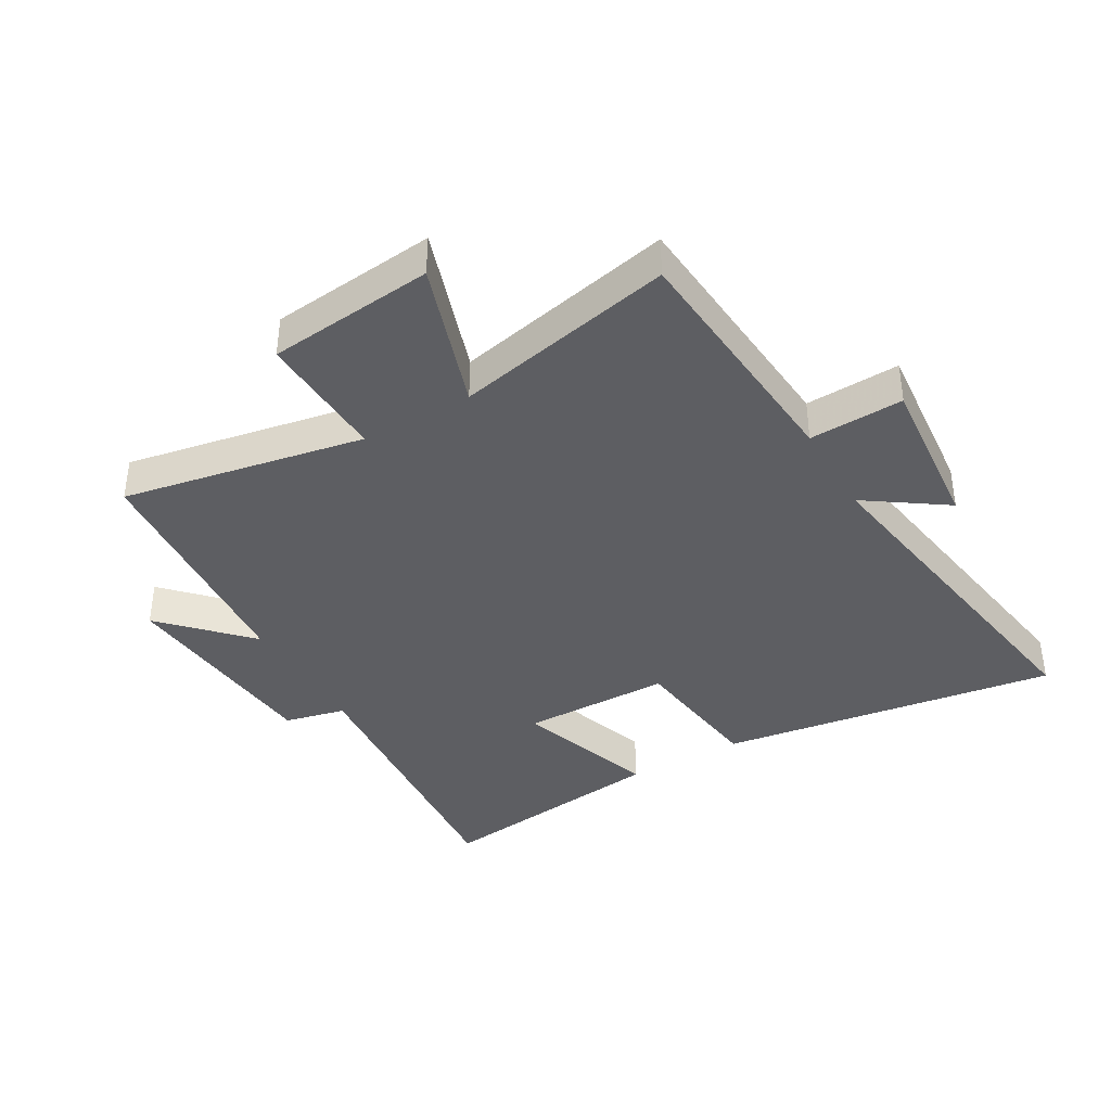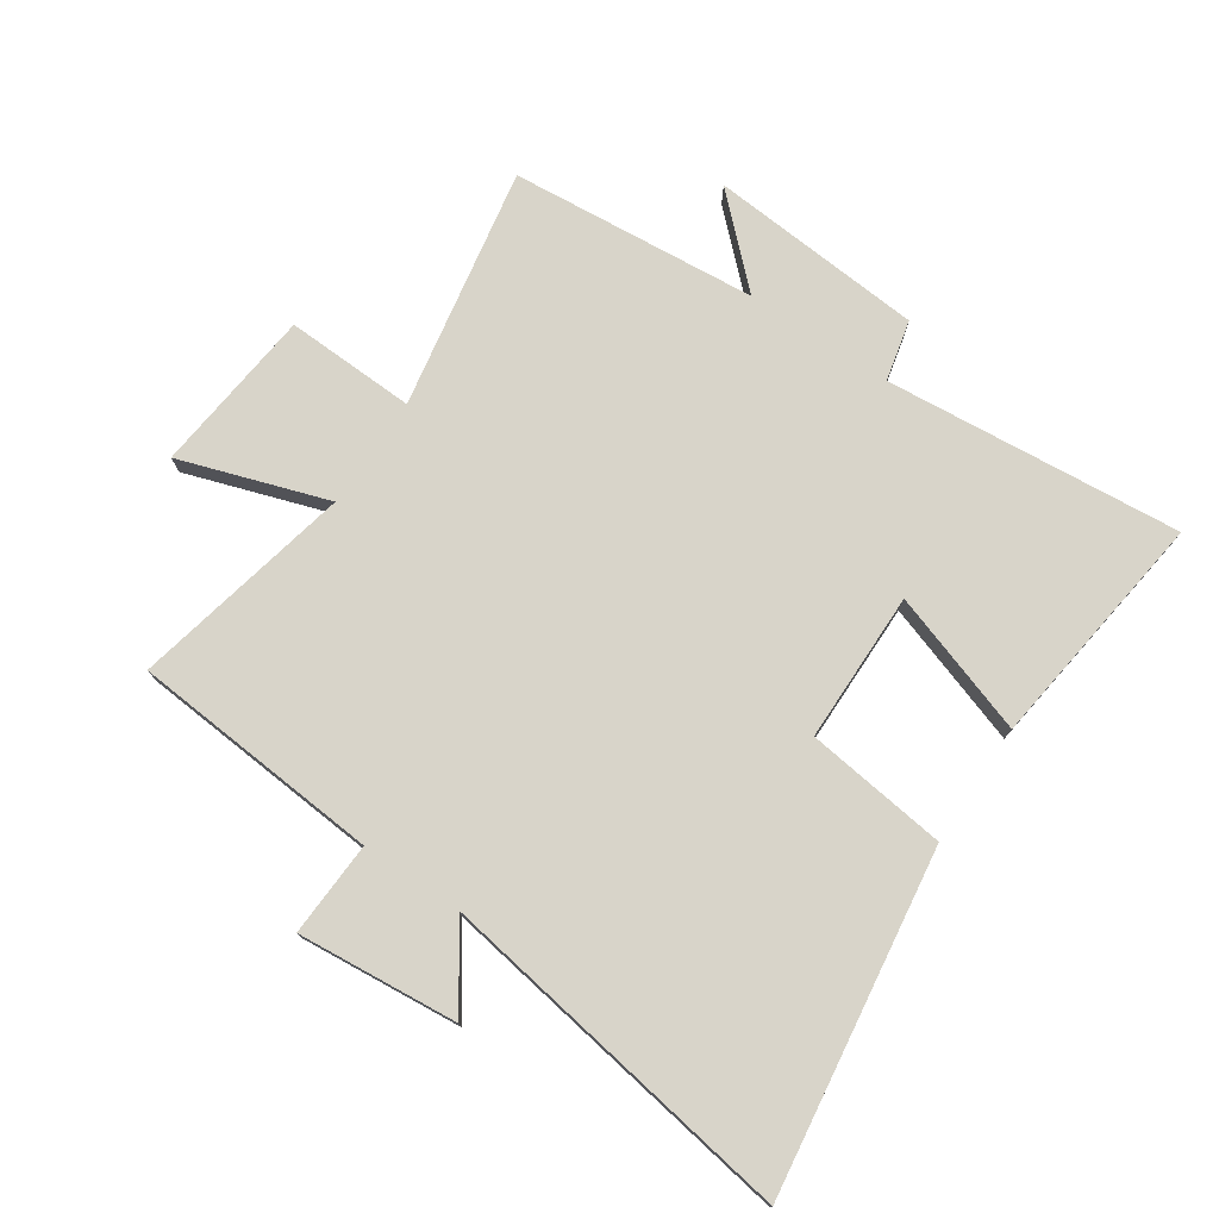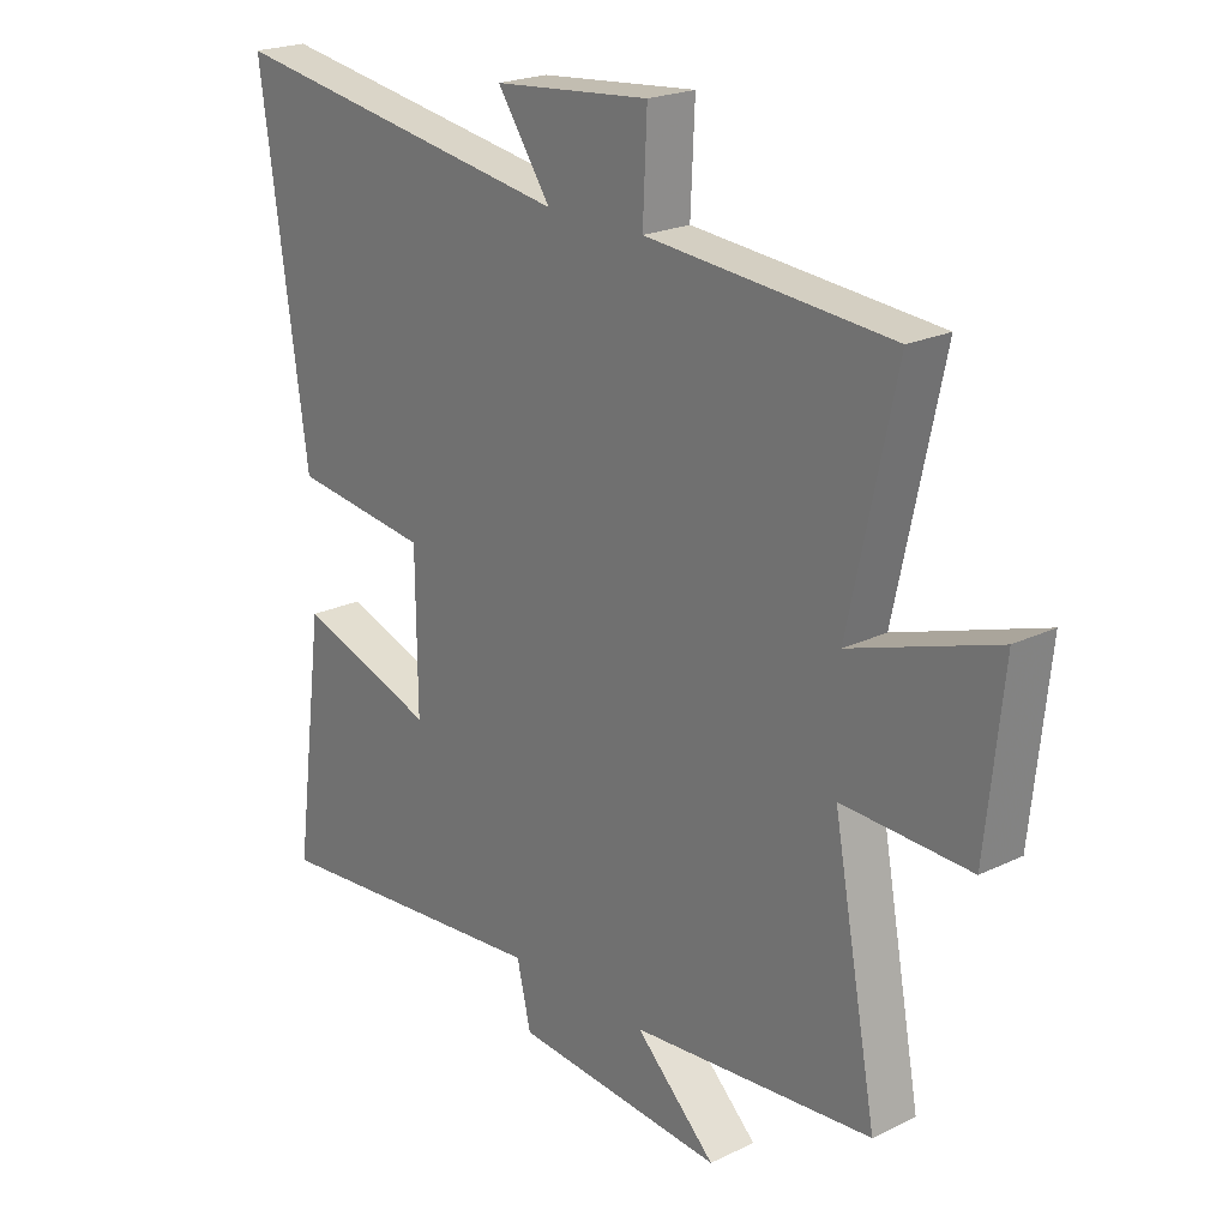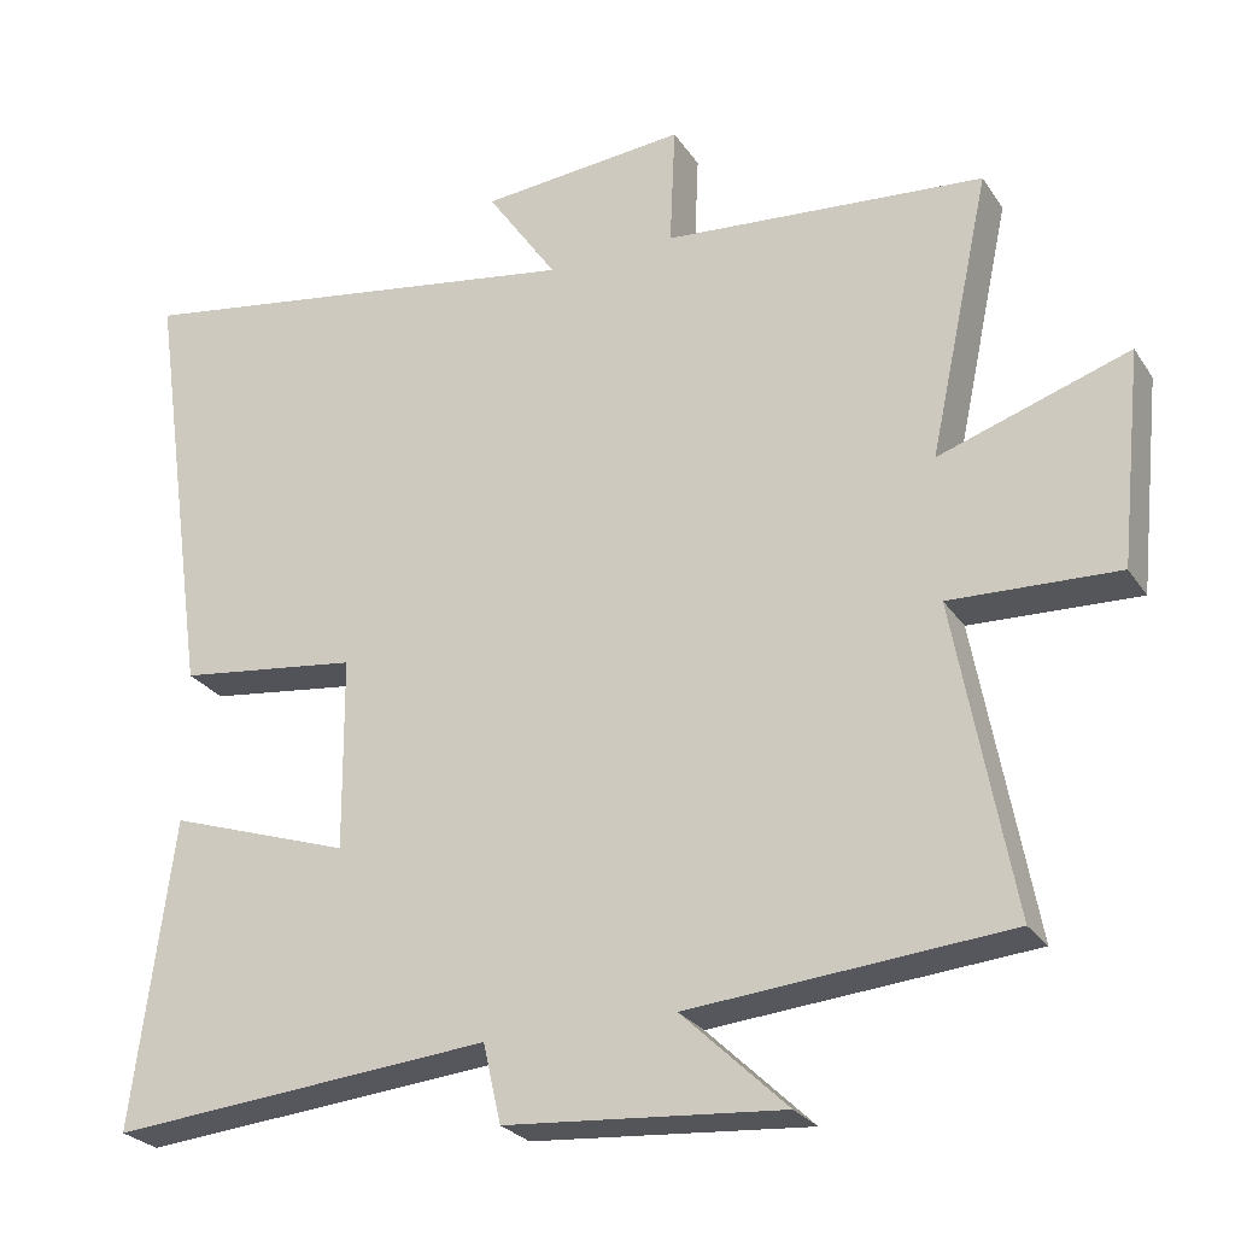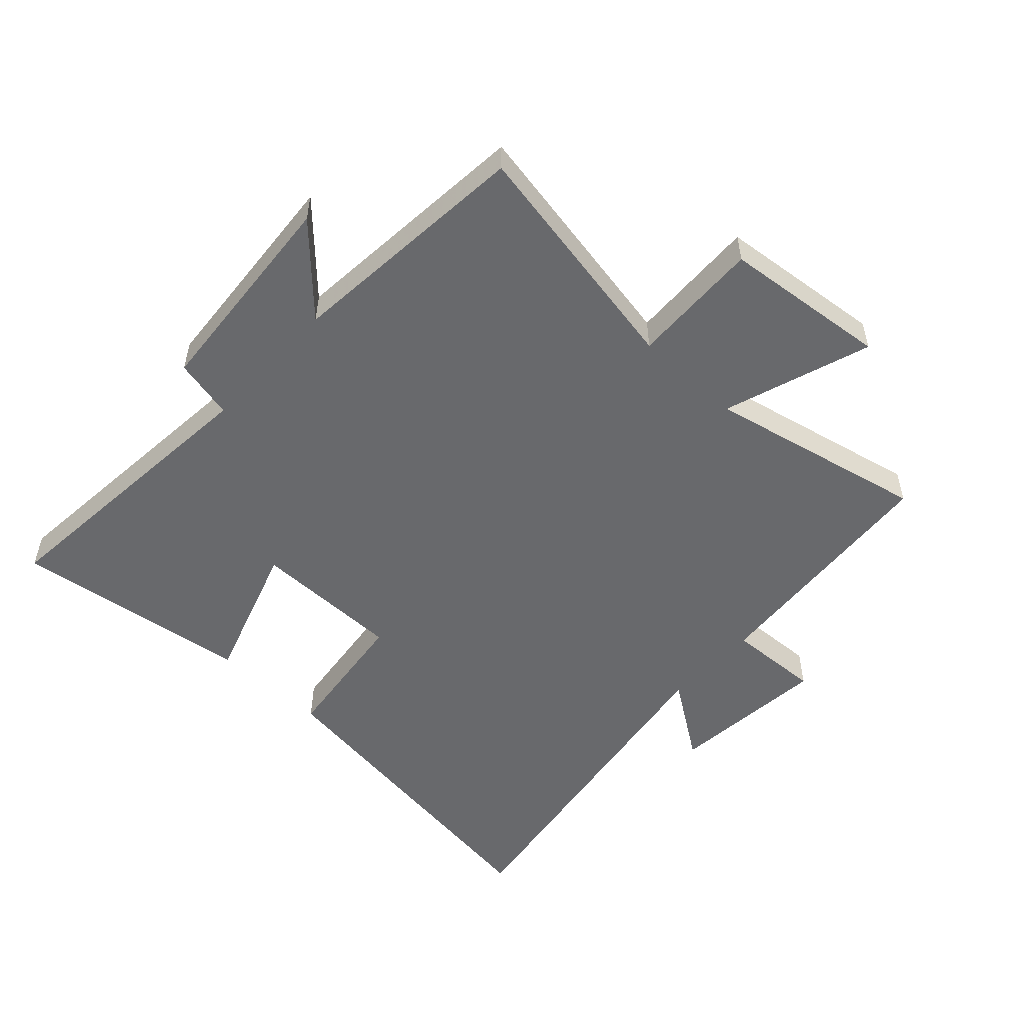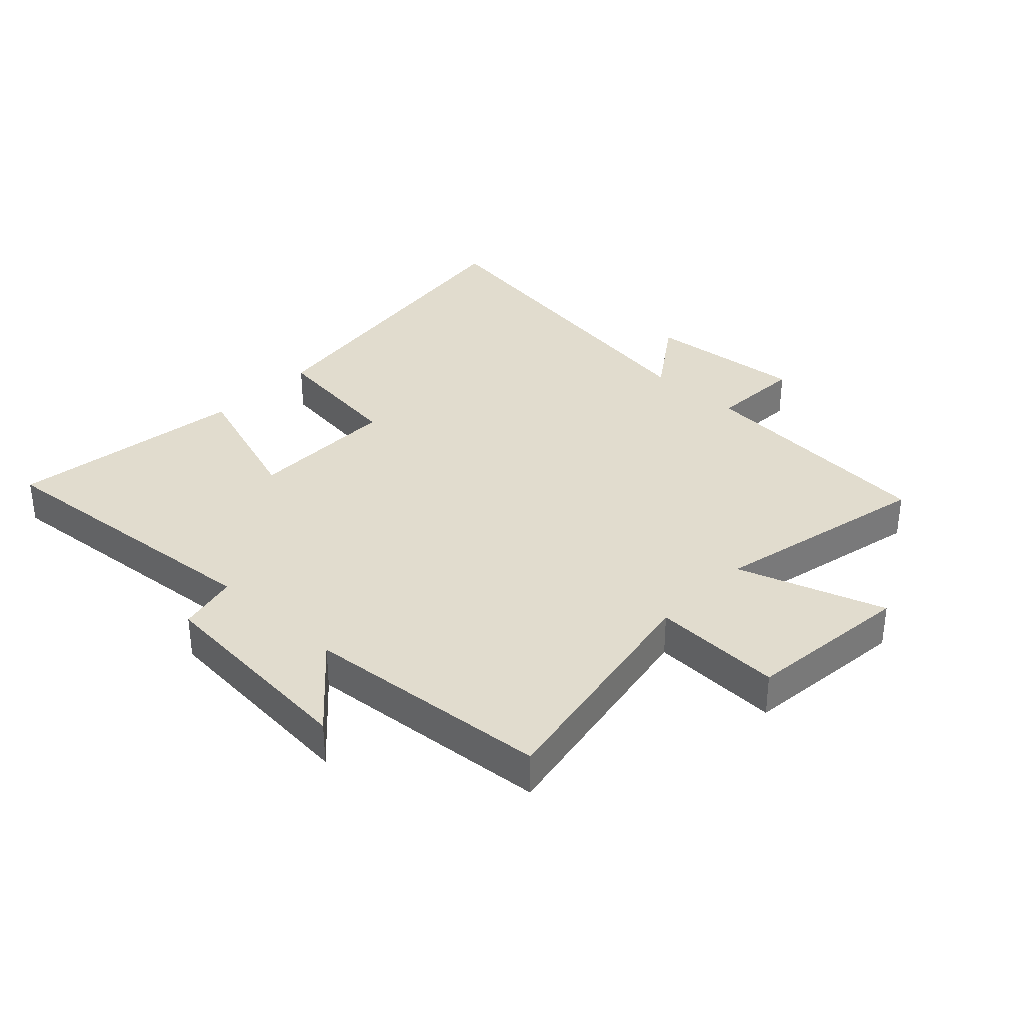
<metadata>
{"format":"obj","ext":"obj","renderer":"f3d","projection":"perspective","resolution":1024,"background":"white","views":[{"elev":-38.7,"azim":-60.0,"up":"+Y"},{"elev":75.7,"azim":34.0,"up":"+Y"},{"elev":21.8,"azim":-130.3,"up":"+Z"},{"elev":-26.0,"azim":-153.9,"up":"+Z"},{"elev":-52.7,"azim":-132.8,"up":"+Y"},{"elev":34.1,"azim":-136.4,"up":"+Y"}]}
</metadata>
<code>
v 0.551 0.07 -0.543
v 0.069 0.07 -0.5
v 0.046 0.07 -0.599
v -0.304 0.07 -0.627
v -0.171 0.07 -0.5
v -0.573 0.07 -0.465
v -0.5 0.07 -0.072
v -0.712 0.07 -0.08
v -0.74 0.07 0.19
v -0.5 0.07 0.11
v -0.577 0.07 0.467
v -0.171 0.07 0.5
v -0.178 0.07 0.653
v 0.082 0.07 0.629
v -0.007 0.07 0.5
v 0.578 0.07 0.592
v 0.5 0.07 0.041
v 0.271 0.07 0.012
v 0.269 0.07 -0.232
v 0.5 0.07 -0.155
v 0.551 0 -0.543
v 0.069 0 -0.5
v 0.046 0 -0.599
v -0.304 0 -0.627
v -0.171 0 -0.5
v -0.573 0 -0.465
v -0.5 0 -0.072
v -0.712 0 -0.08
v -0.74 0 0.19
v -0.5 0 0.11
v -0.577 0 0.467
v -0.171 0 0.5
v -0.178 0 0.653
v 0.082 0 0.629
v -0.007 0 0.5
v 0.578 0 0.592
v 0.5 0 0.041
v 0.271 0 0.012
v 0.269 0 -0.232
v 0.5 0 -0.155
f 19 20 1 2
f 18 19 2
f 15 16 17 18
f 15 18 2
f 12 13 14 15
f 10 11 12 15
f 10 15 2 3
f 7 8 9 10
f 7 10 3
f 5 6 7
f 5 7 3
f 3 4 5
f 22 21 40 39
f 22 39 38
f 38 37 36 35
f 22 38 35
f 35 34 33 32
f 35 32 31 30
f 23 22 35 30
f 30 29 28 27
f 23 30 27
f 27 26 25
f 23 27 25
f 25 24 23
f 1 21 22 2
f 2 22 23 3
f 3 23 24 4
f 4 24 25 5
f 5 25 26 6
f 6 26 27 7
f 7 27 28 8
f 8 28 29 9
f 9 29 30 10
f 10 30 31 11
f 11 31 32 12
f 12 32 33 13
f 13 33 34 14
f 14 34 35 15
f 15 35 36 16
f 16 36 37 17
f 17 37 38 18
f 18 38 39 19
f 19 39 40 20
f 20 40 21 1

</code>
